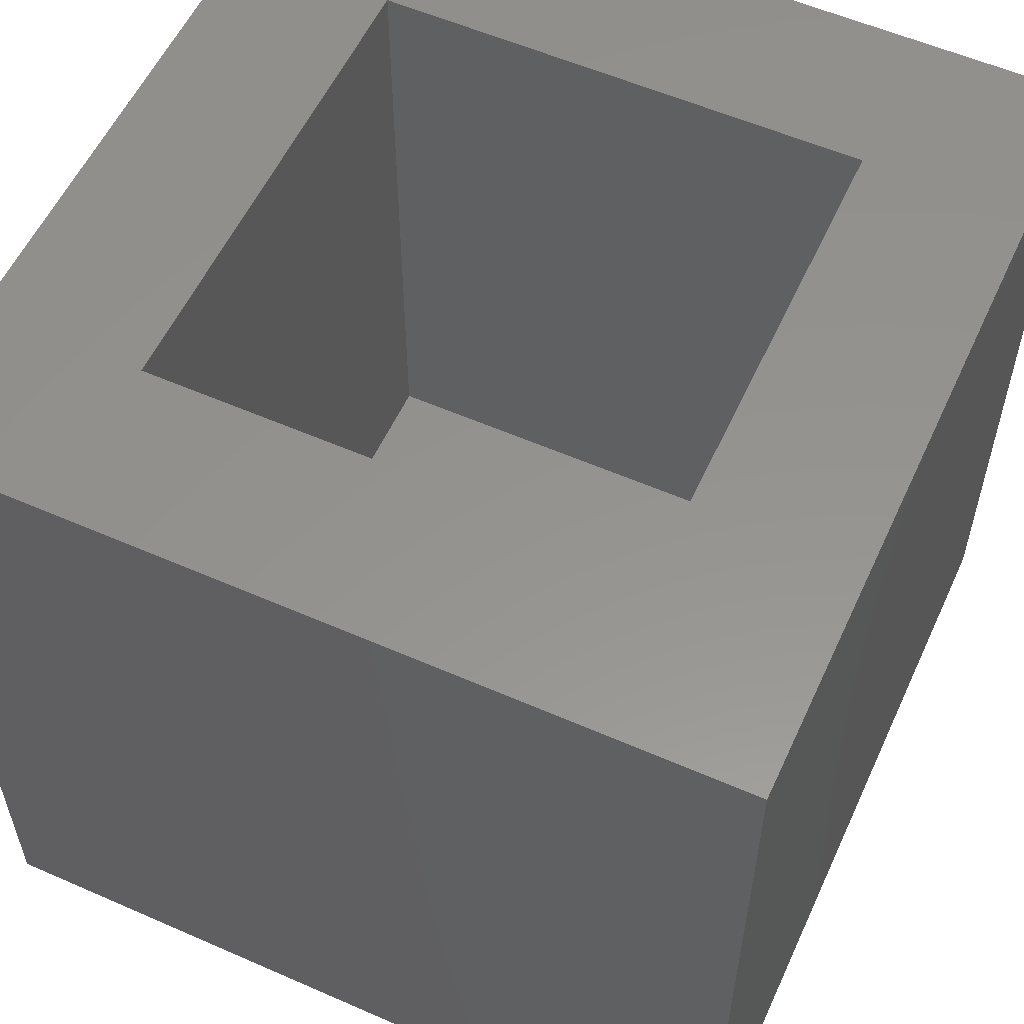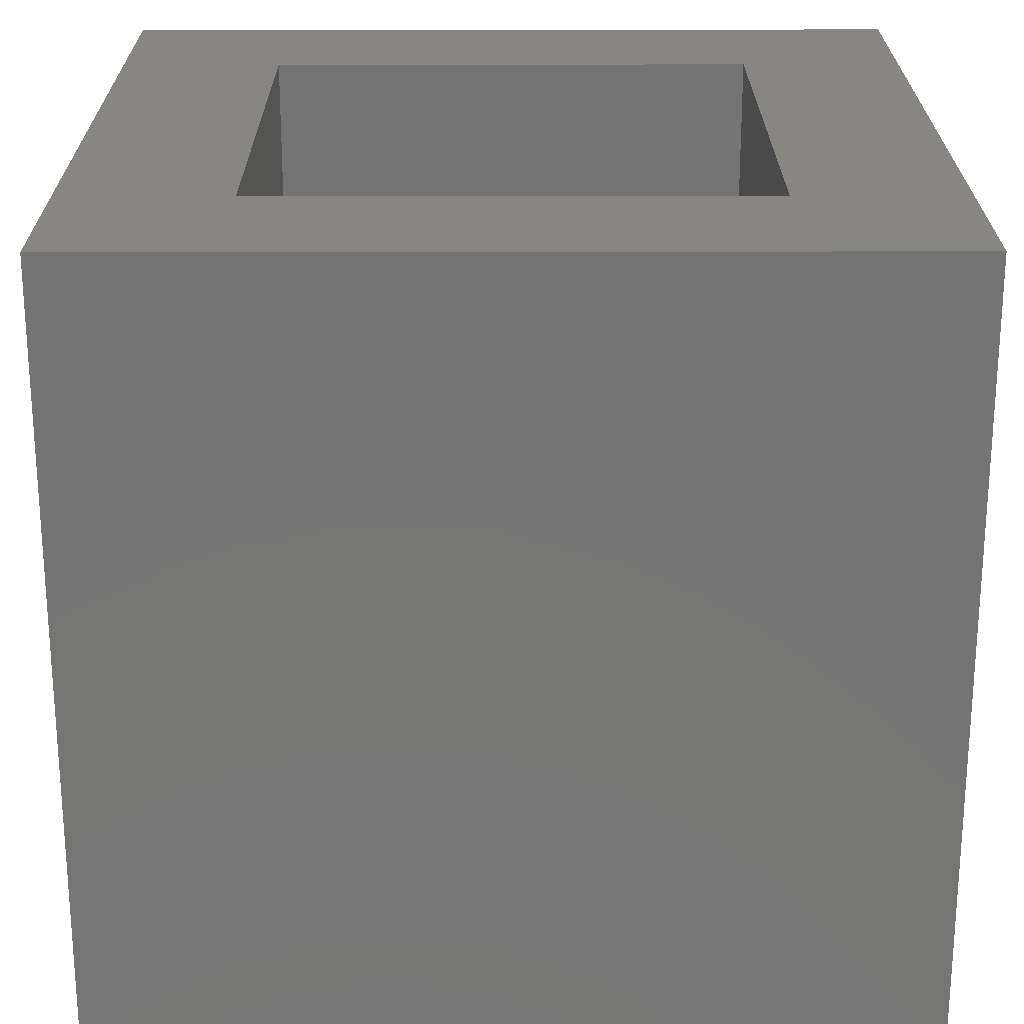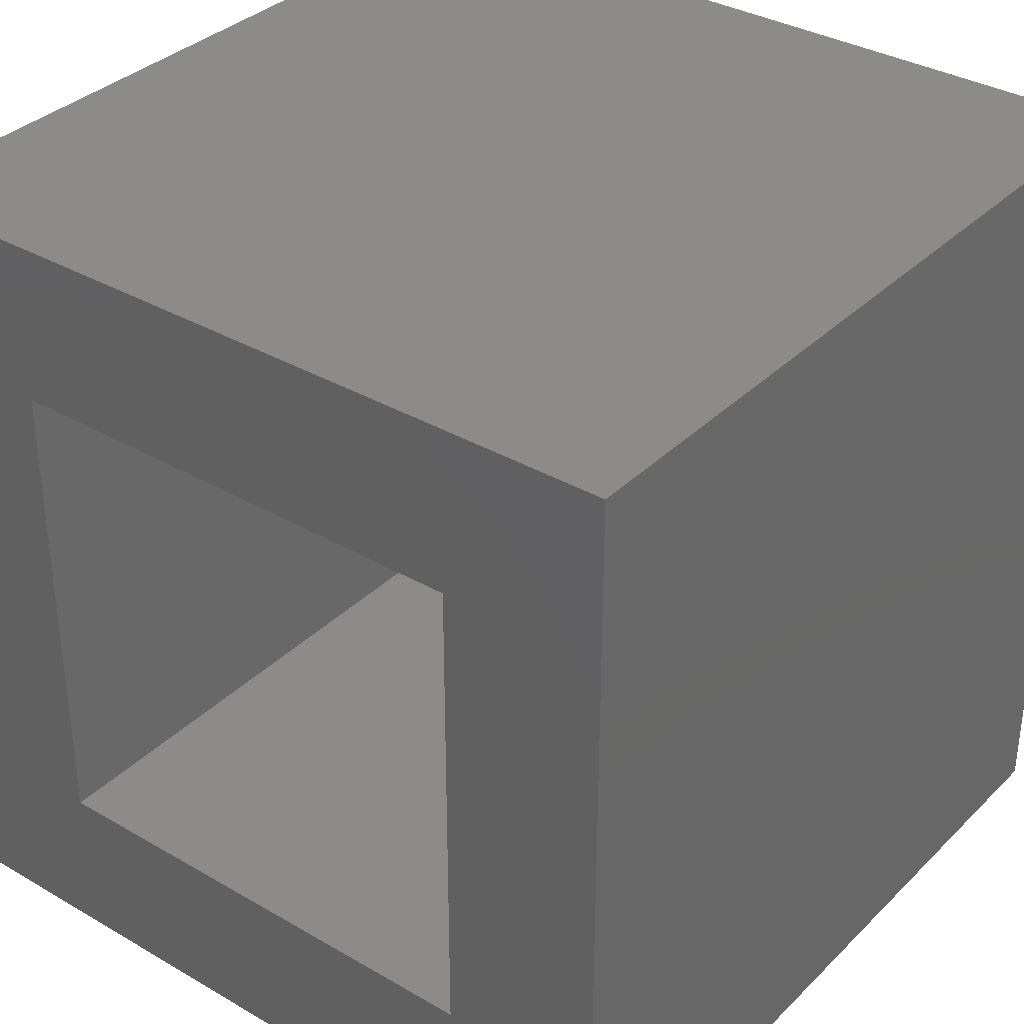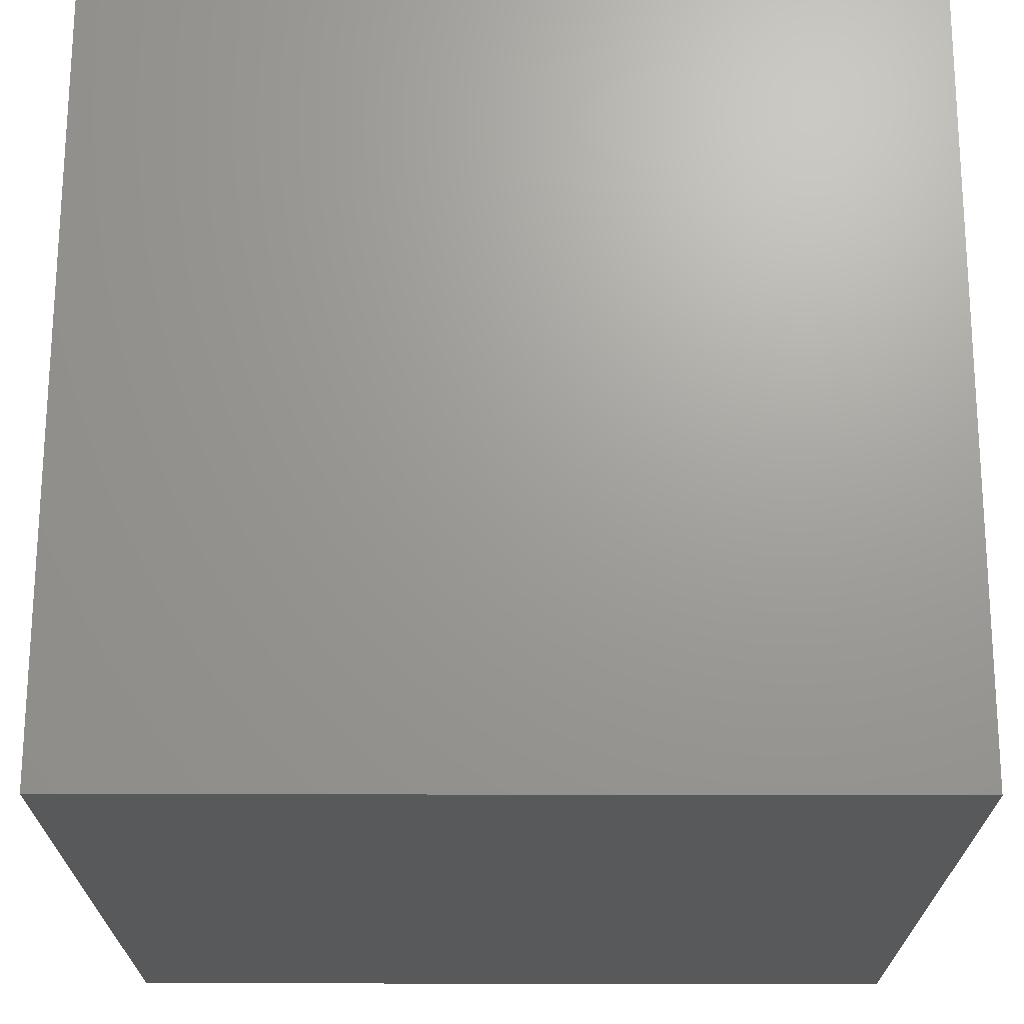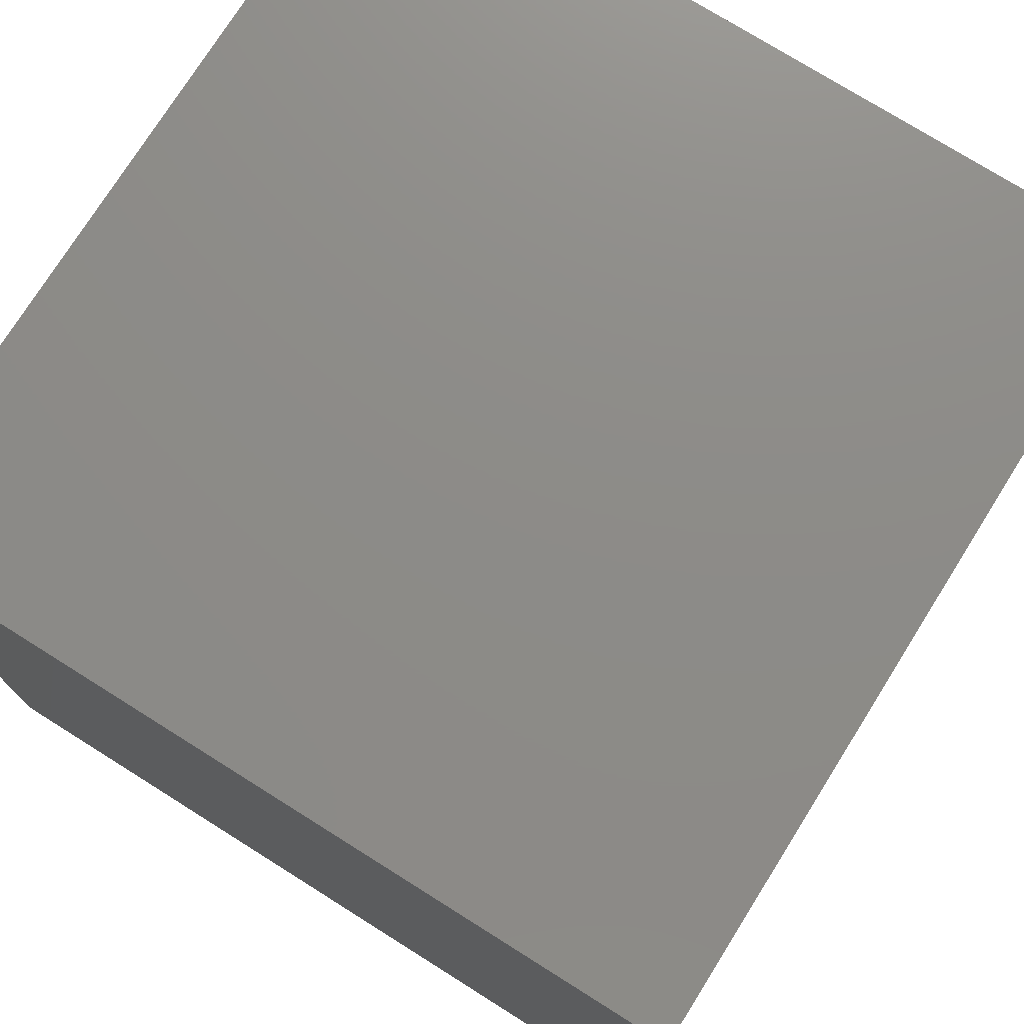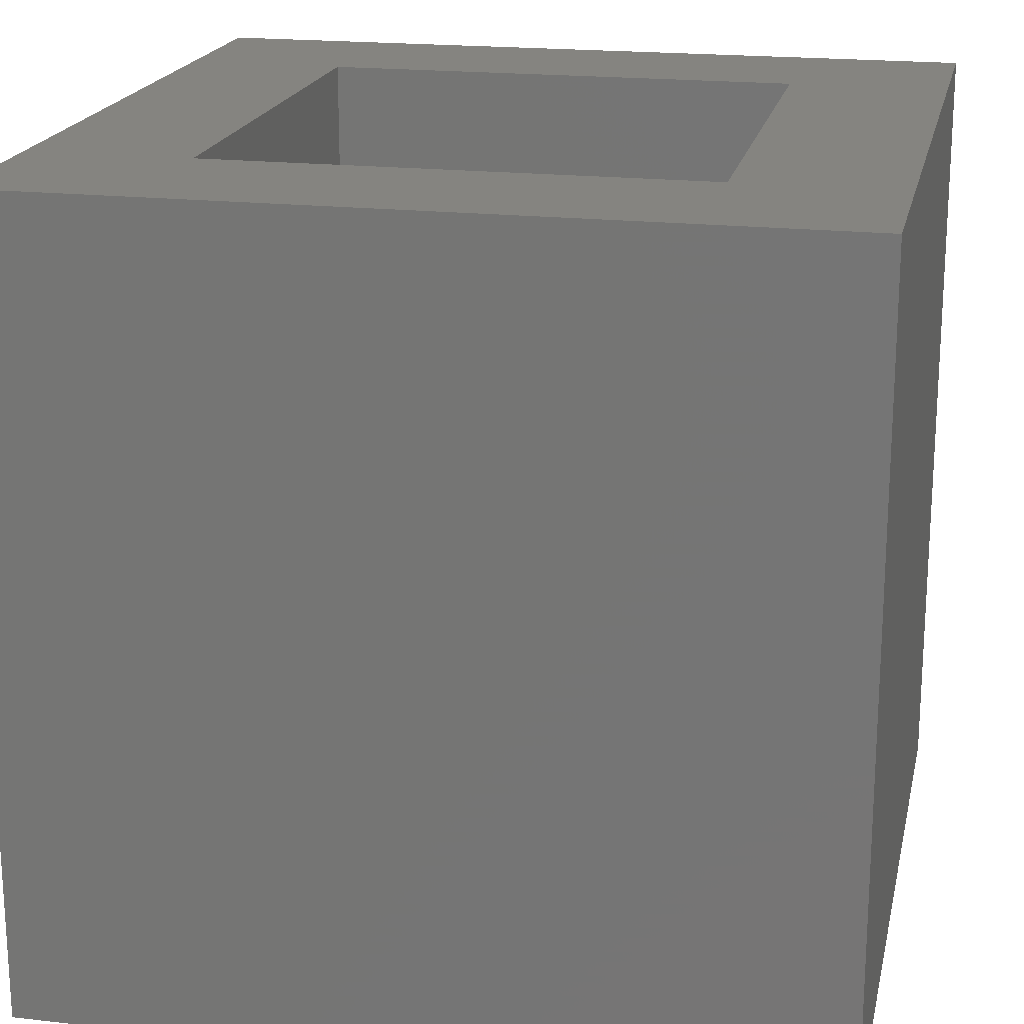
<metadata>
{"format":"stl","ext":"stl","renderer":"f3d","projection":"perspective","resolution":1024,"background":"white","views":[{"elev":56.6,"azim":24.6,"up":"+Z"},{"elev":23.1,"azim":-0.2,"up":"+Z"},{"elev":34.7,"azim":37.9,"up":"+Y"},{"elev":69.0,"azim":-89.9,"up":"+Y"},{"elev":75.4,"azim":-57.9,"up":"+Y"},{"elev":19.4,"azim":12.0,"up":"+Z"}]}
</metadata>
<code>
# stl→obj: 16 verts, 28 faces
v 0 0 0
v 0 0 10
v 0 10 0
v 0 10 10
v 10 0 0
v 10 0 10
v 10 10 0
v 10 10 10
v 2 2 10
v 2 8 10
v 8 2 10
v 8 8 10
v 2 8 2
v 2 2 2
v 8 2 2
v 8 8 2
f 1 2 3
f 3 2 4
f 2 1 5
f 6 2 5
f 1 3 5
f 5 3 7
f 3 4 7
f 7 4 8
f 9 2 6
f 10 4 9
f 11 9 6
f 4 2 9
f 8 4 10
f 8 12 6
f 8 10 12
f 12 11 6
f 6 5 7
f 8 6 7
f 13 10 9
f 14 13 9
f 11 15 9
f 9 15 14
f 12 16 11
f 11 16 15
f 16 12 10
f 13 16 10
f 15 16 13
f 14 15 13

</code>
